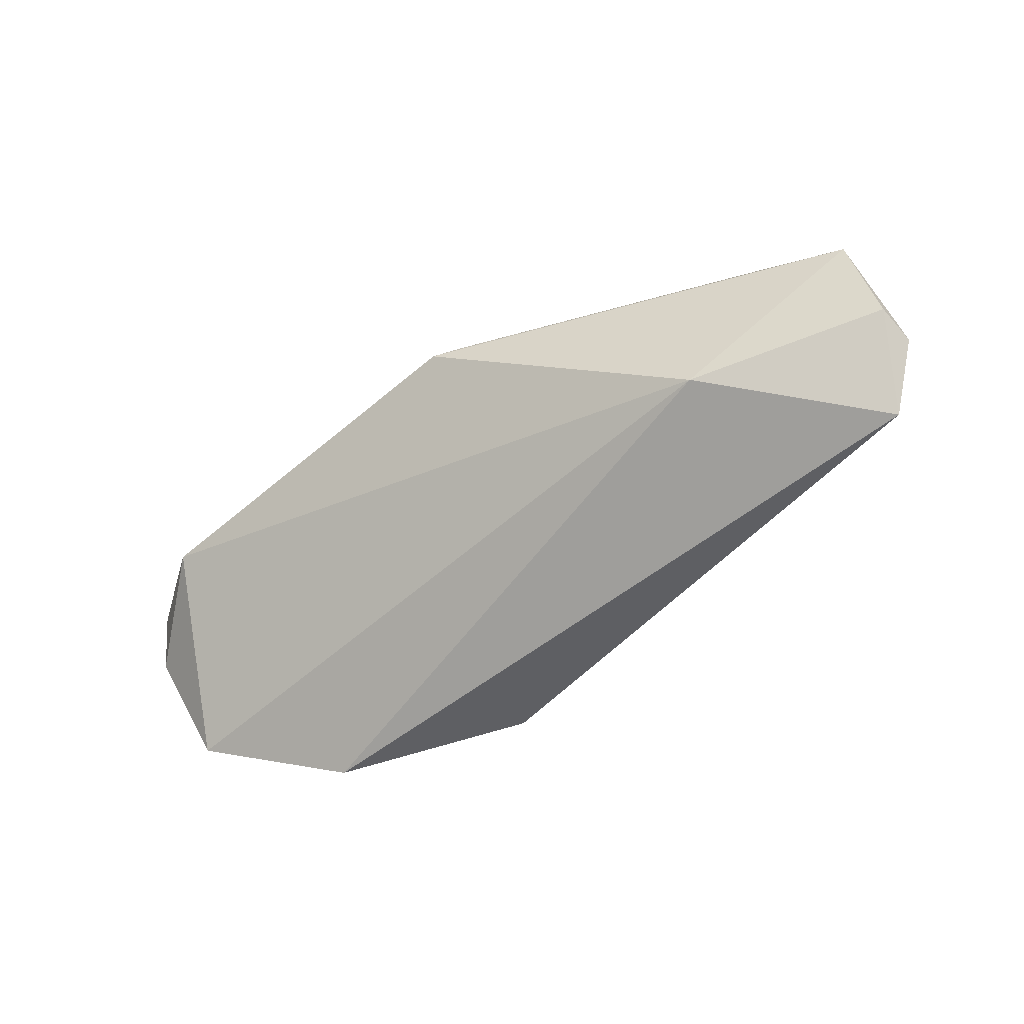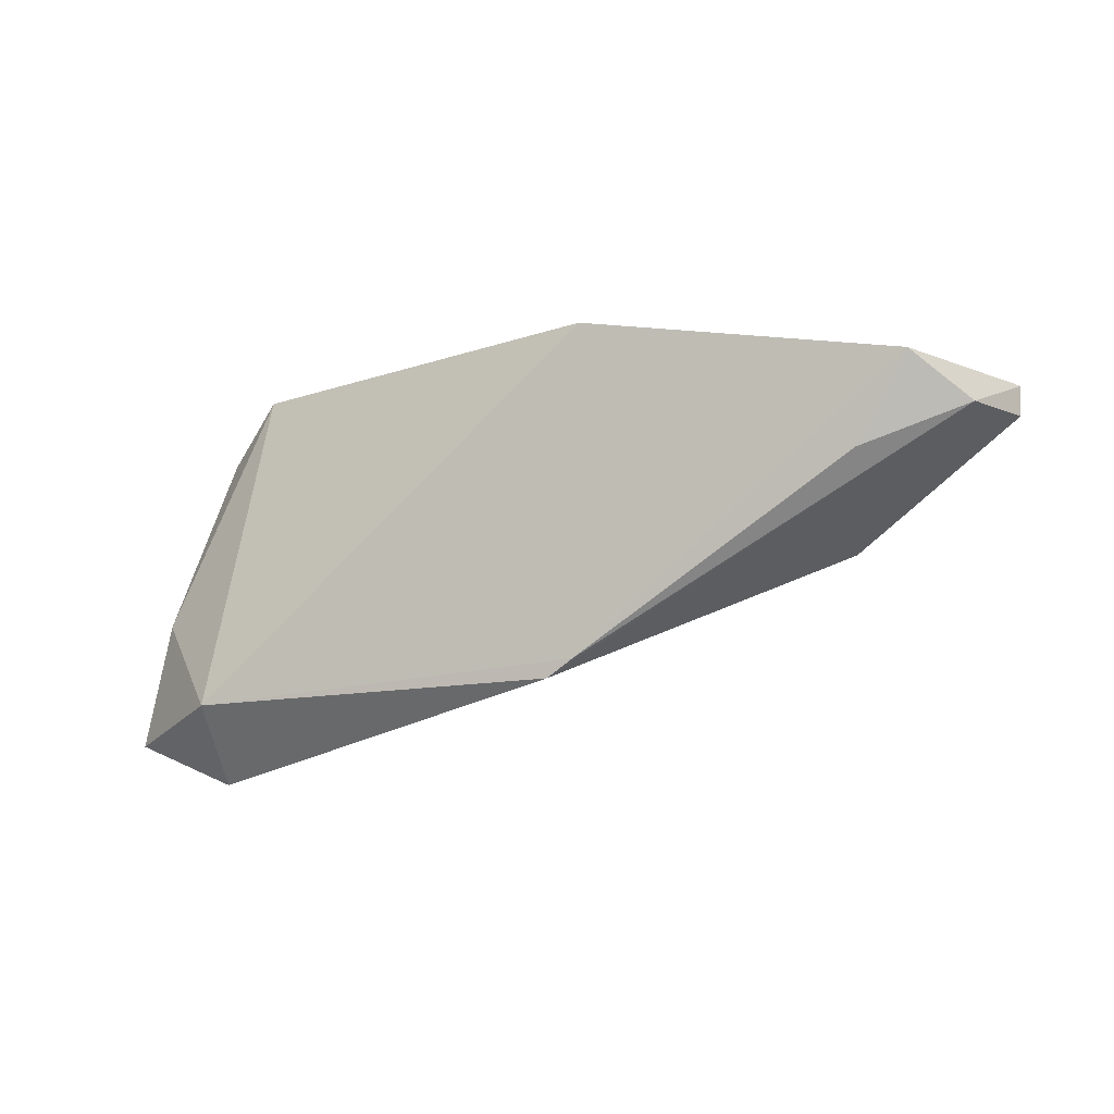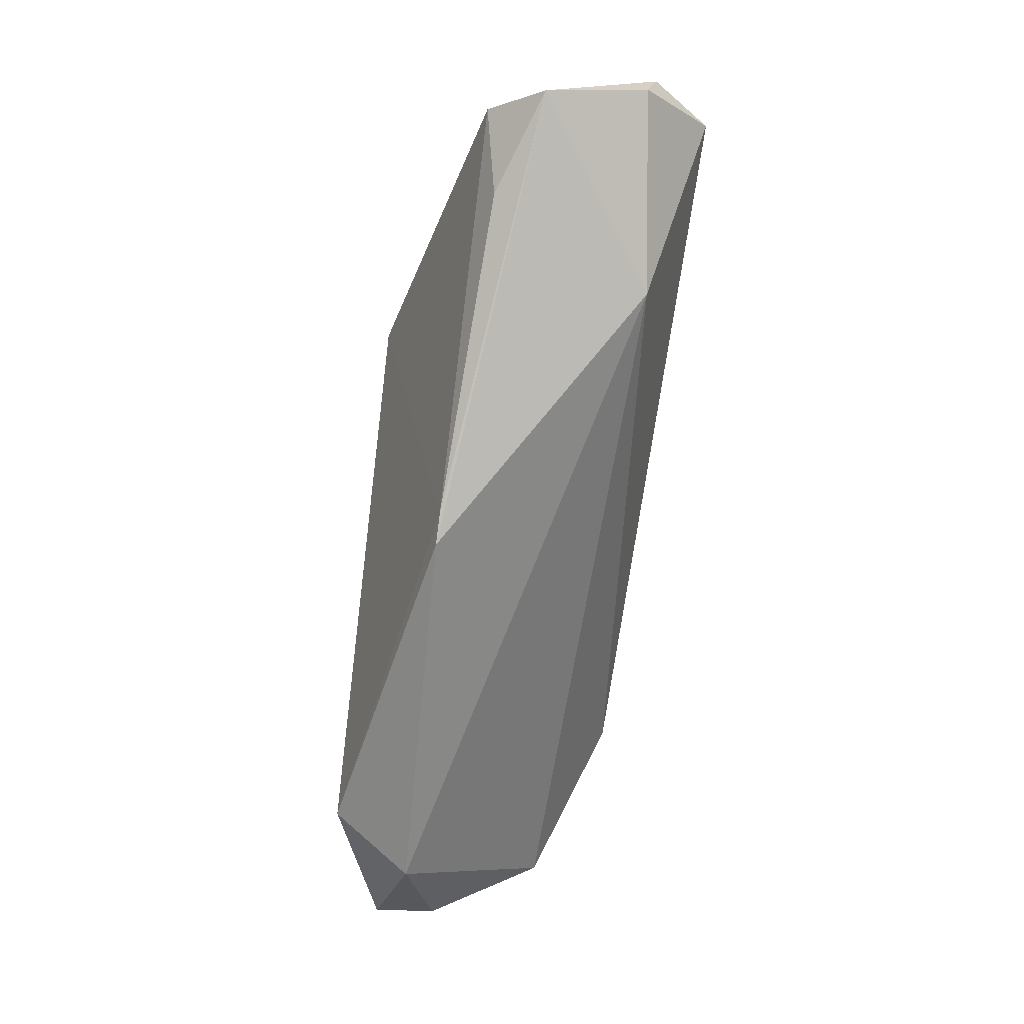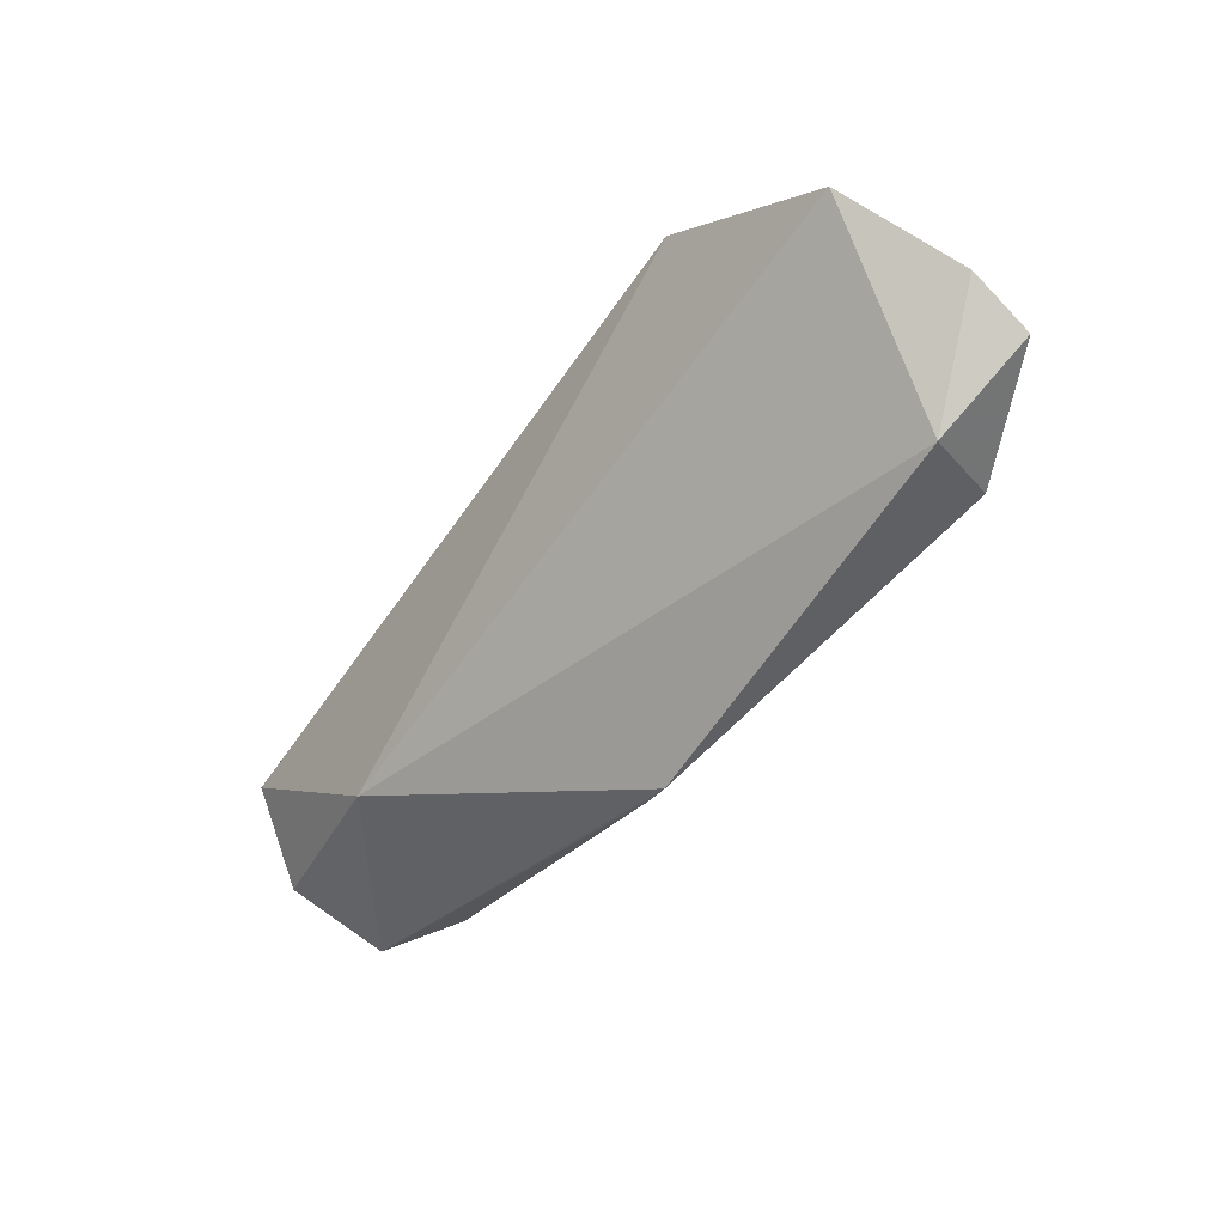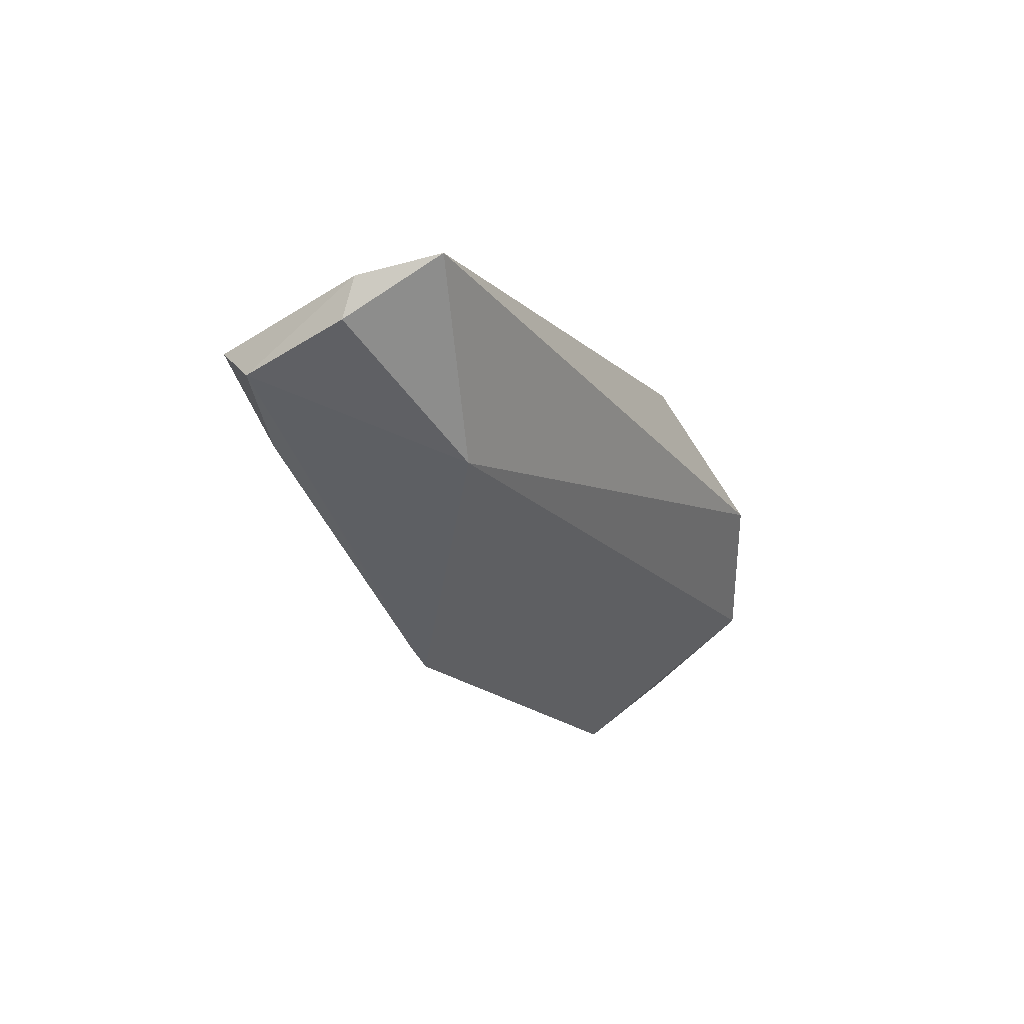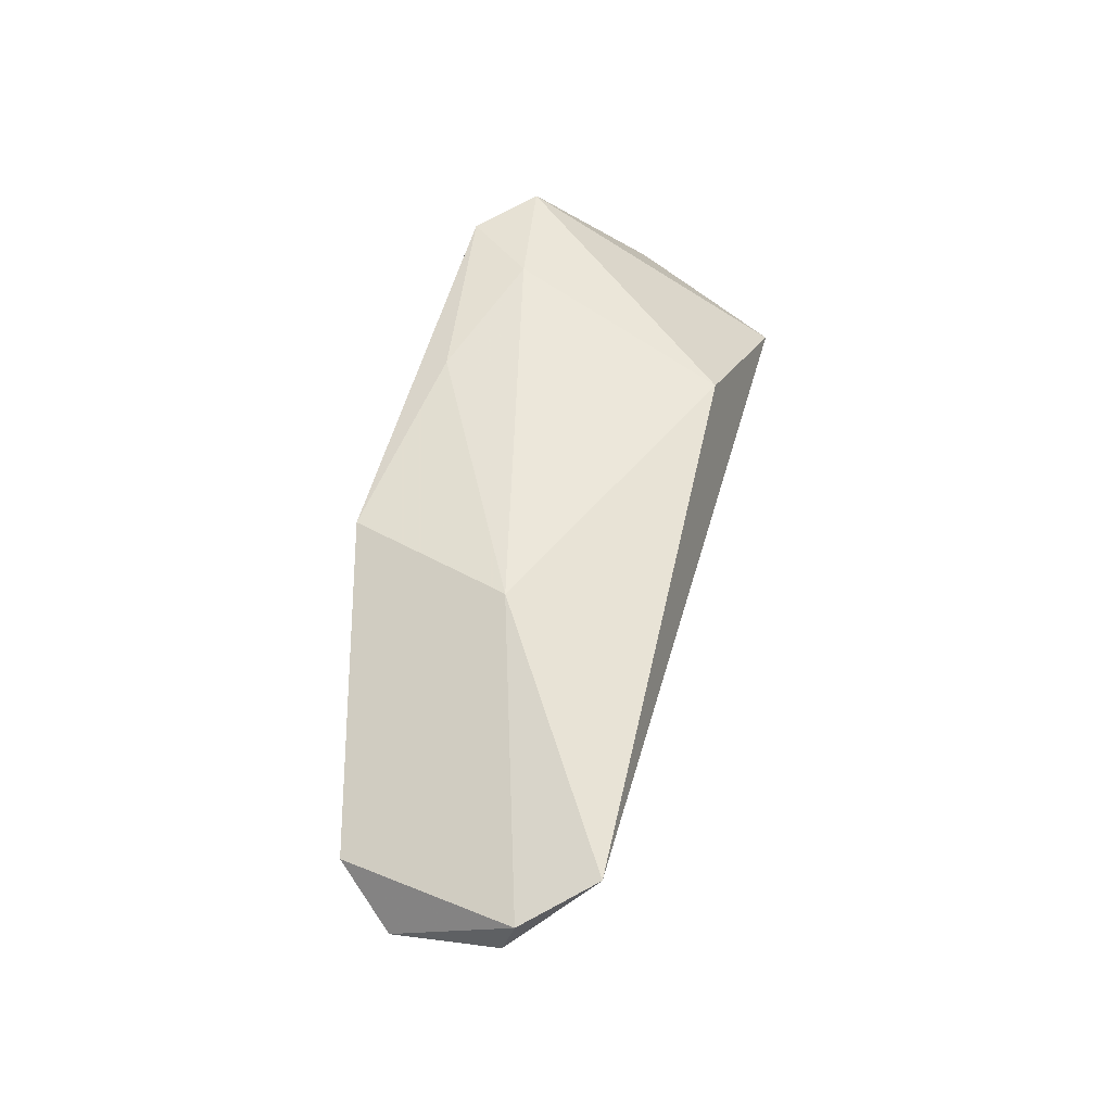
<metadata>
{"format":"obj","ext":"obj","renderer":"f3d","projection":"perspective","resolution":1024,"background":"white","views":[{"elev":-59.0,"azim":44.0,"up":"+Z"},{"elev":-26.3,"azim":33.8,"up":"+Y"},{"elev":-62.3,"azim":83.2,"up":"+Y"},{"elev":-61.6,"azim":-122.9,"up":"+Y"},{"elev":-15.1,"azim":118.2,"up":"+Y"},{"elev":50.4,"azim":105.5,"up":"+Y"}]}
</metadata>
<code>
v -0.03434 0.003048 -0.02066
v 0.06405 -0.001035 0.0007212
v -0.05398 -0.01846 0.002694
v -0.05133 -0.0095 -0.01212
v -0.04578 0.003368 -0.0007799
v 0.05849 0.01148 -0.02181
v -0.0197 0.02118 0.009209
v -0.03376 0.02118 0.01151
v -0.04512 -0.007075 0.01495
v 0.01444 -0.02353 0.008343
v -0.03982 -0.02815 0.007457
v 0.06452 0.008107 -0.01393
v -0.01112 0.01589 -0.01806
v 0.01081 -0.02526 0.008417
v -0.03788 0.01677 0.01121
v -0.05237 -0.0212 0.01082
v 0.05126 -0.005329 0.00575
v 0.06459 0.003154 -0.01246
v -0.02709 0.02013 0.01781
v 0.05935 0.004161 0.007626
v -0.003021 0.01915 0.01435
v -0.03717 0.01547 0.01336
v -0.03581 -0.02136 0.01781
v 0.02971 0.01853 -0.002837
v 0.041 -0.007611 -0.01526
v 0.02173 0.01547 0.01781
f 12 24 20
f 6 1 13
f 6 24 12
f 13 24 6
f 1 6 25
f 15 5 3
f 7 24 13
f 21 7 19
f 24 7 21
f 14 23 11
f 11 25 14
f 19 23 26
f 26 20 24
f 24 21 26
f 26 21 19
f 18 6 12
f 18 25 6
f 8 7 13
f 13 1 8
f 19 7 8
f 1 5 8
f 5 15 8
f 8 22 19
f 15 22 8
f 3 11 16
f 16 11 23
f 16 15 3
f 1 25 4
f 25 11 4
f 4 11 3
f 3 5 4
f 4 5 1
f 10 23 14
f 10 26 23
f 20 26 10
f 14 25 2
f 25 18 2
f 2 10 14
f 12 20 2
f 2 18 12
f 19 22 9
f 9 23 19
f 9 16 23
f 9 22 15
f 15 16 9
f 20 10 17
f 17 2 20
f 10 2 17

</code>
